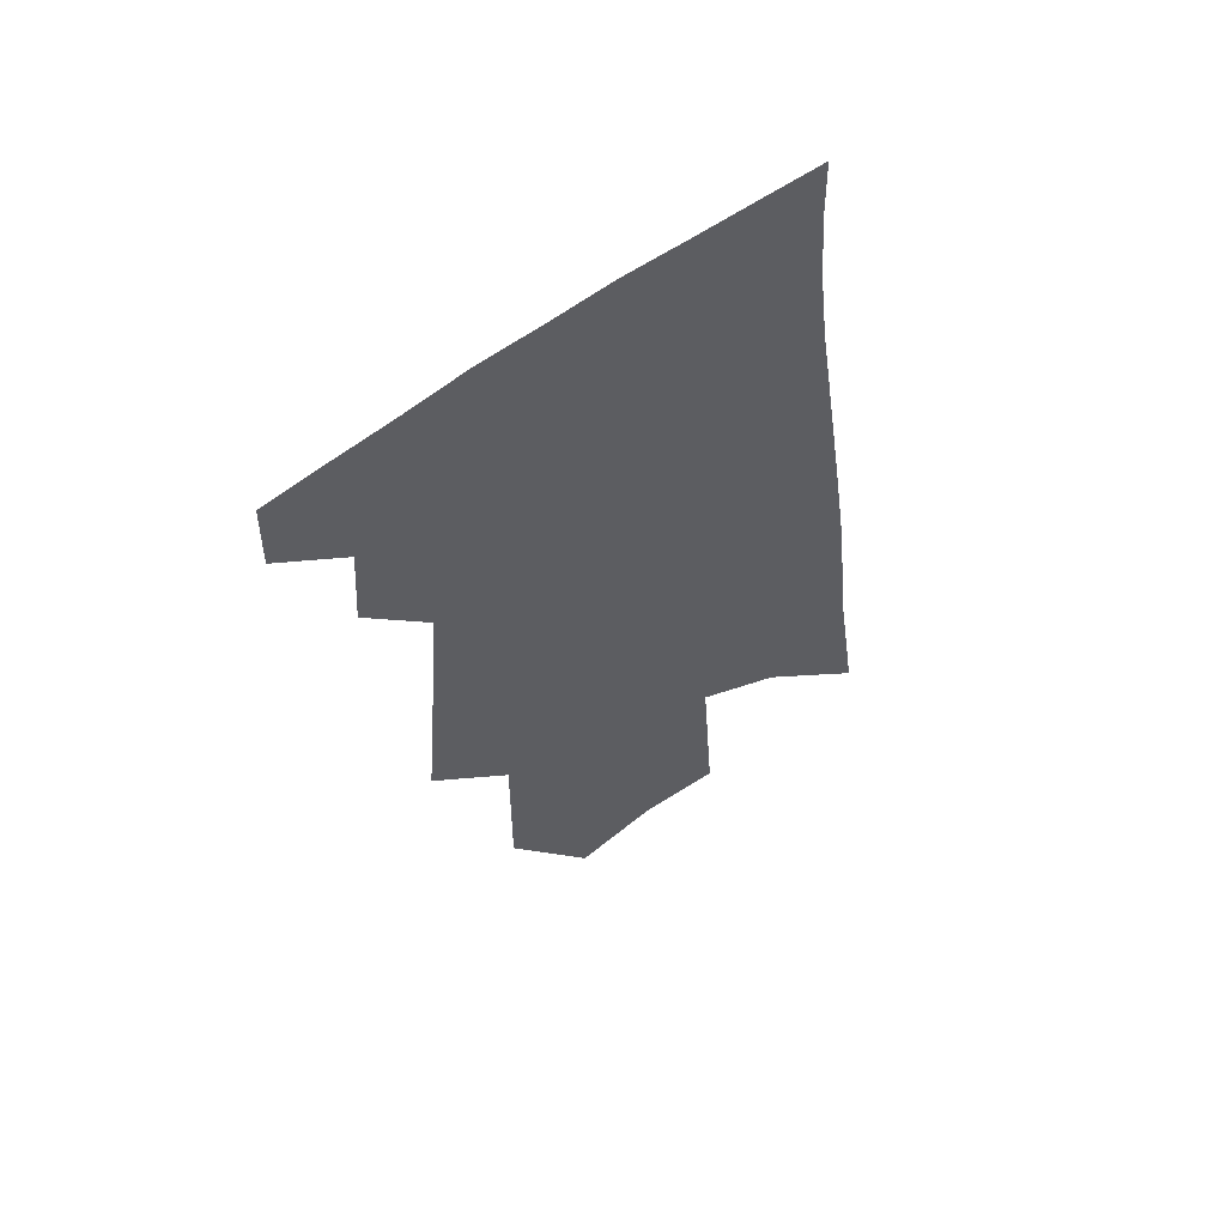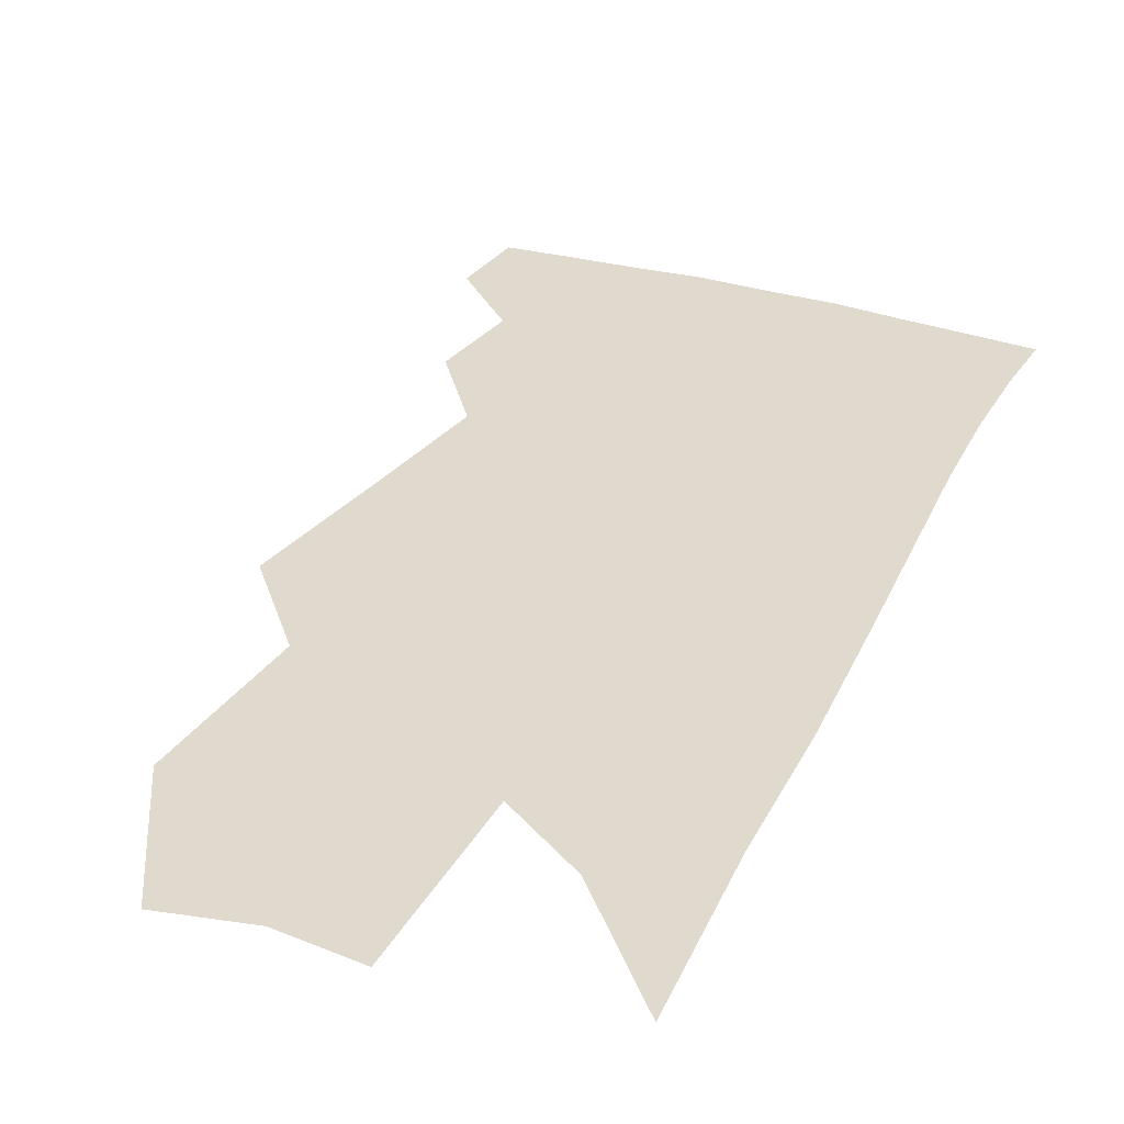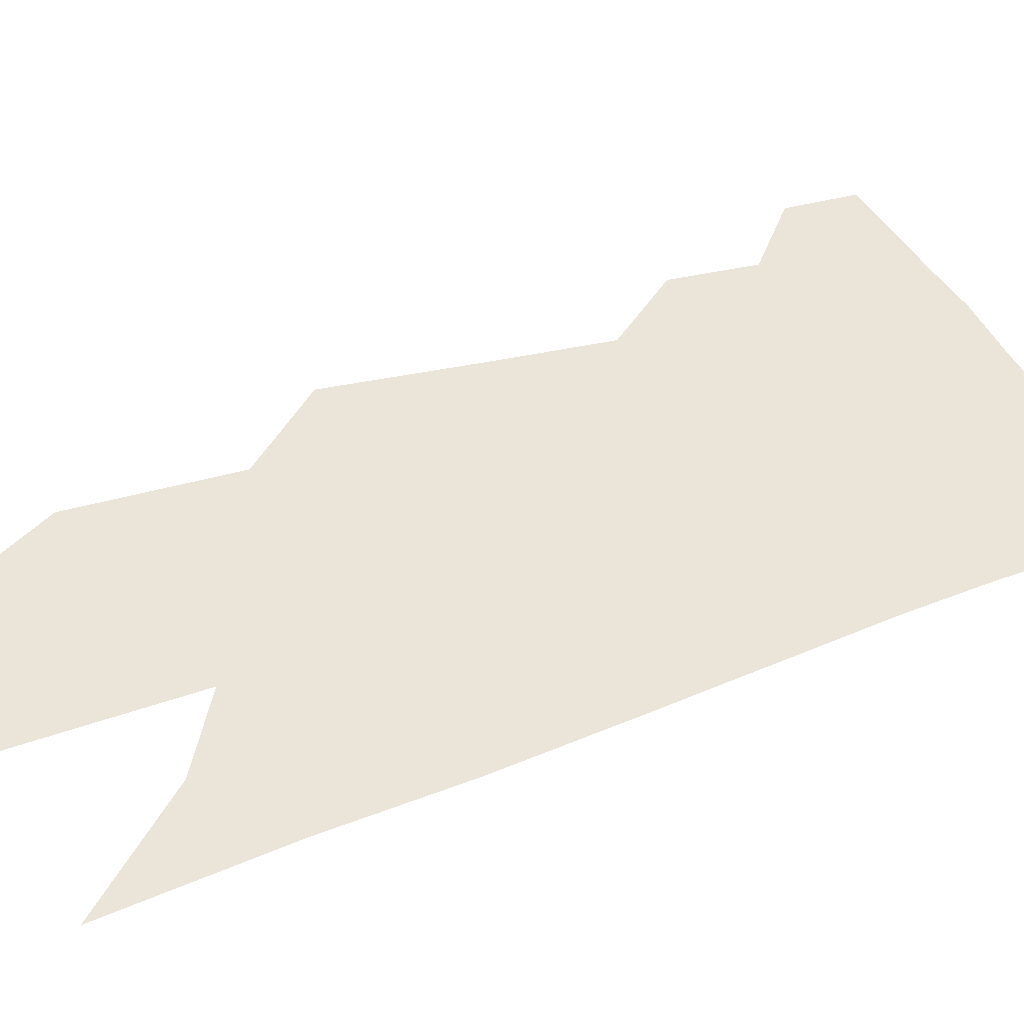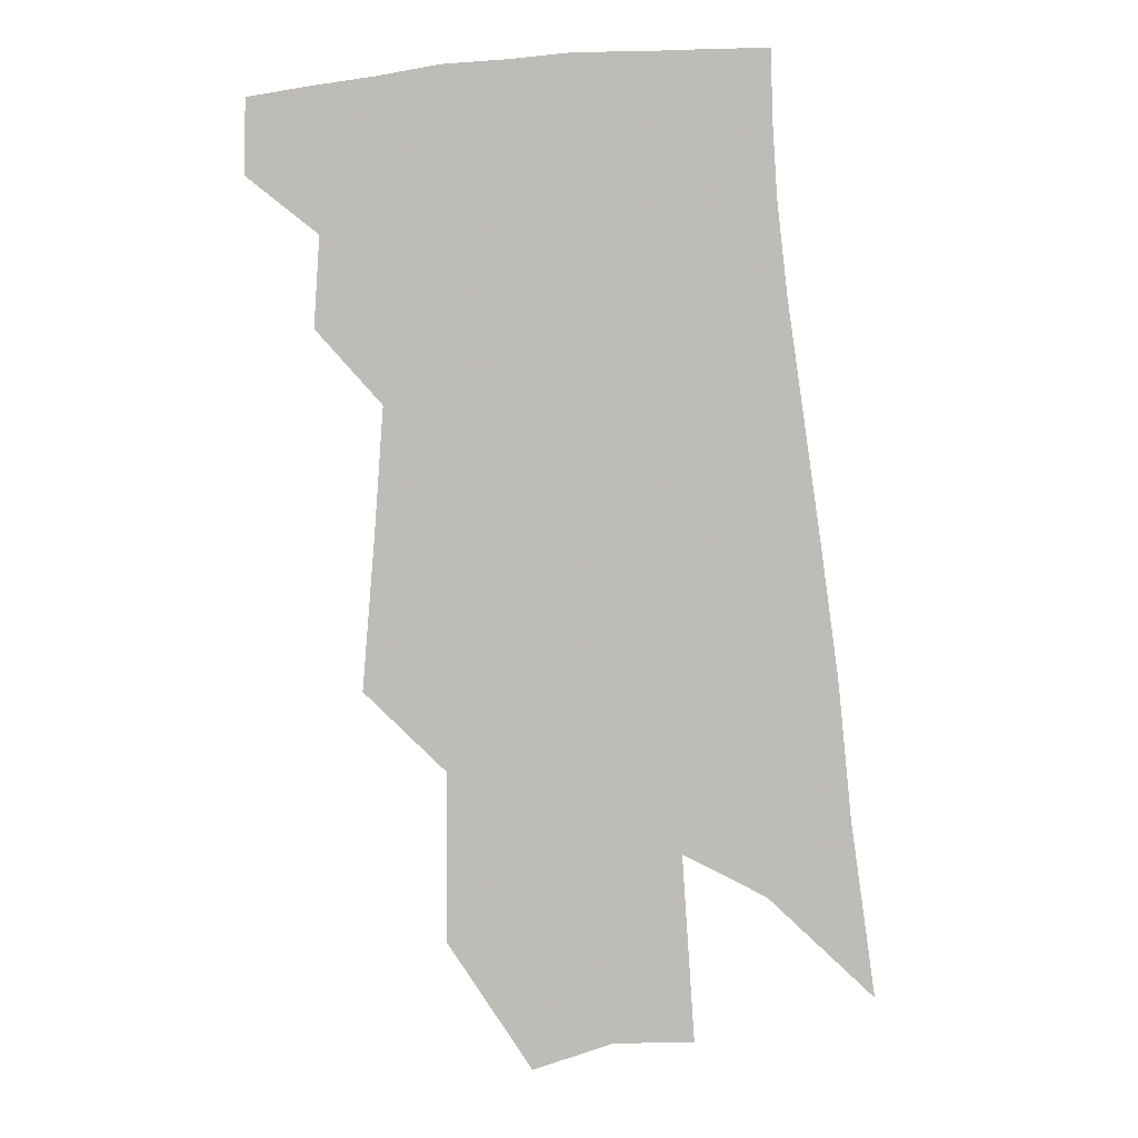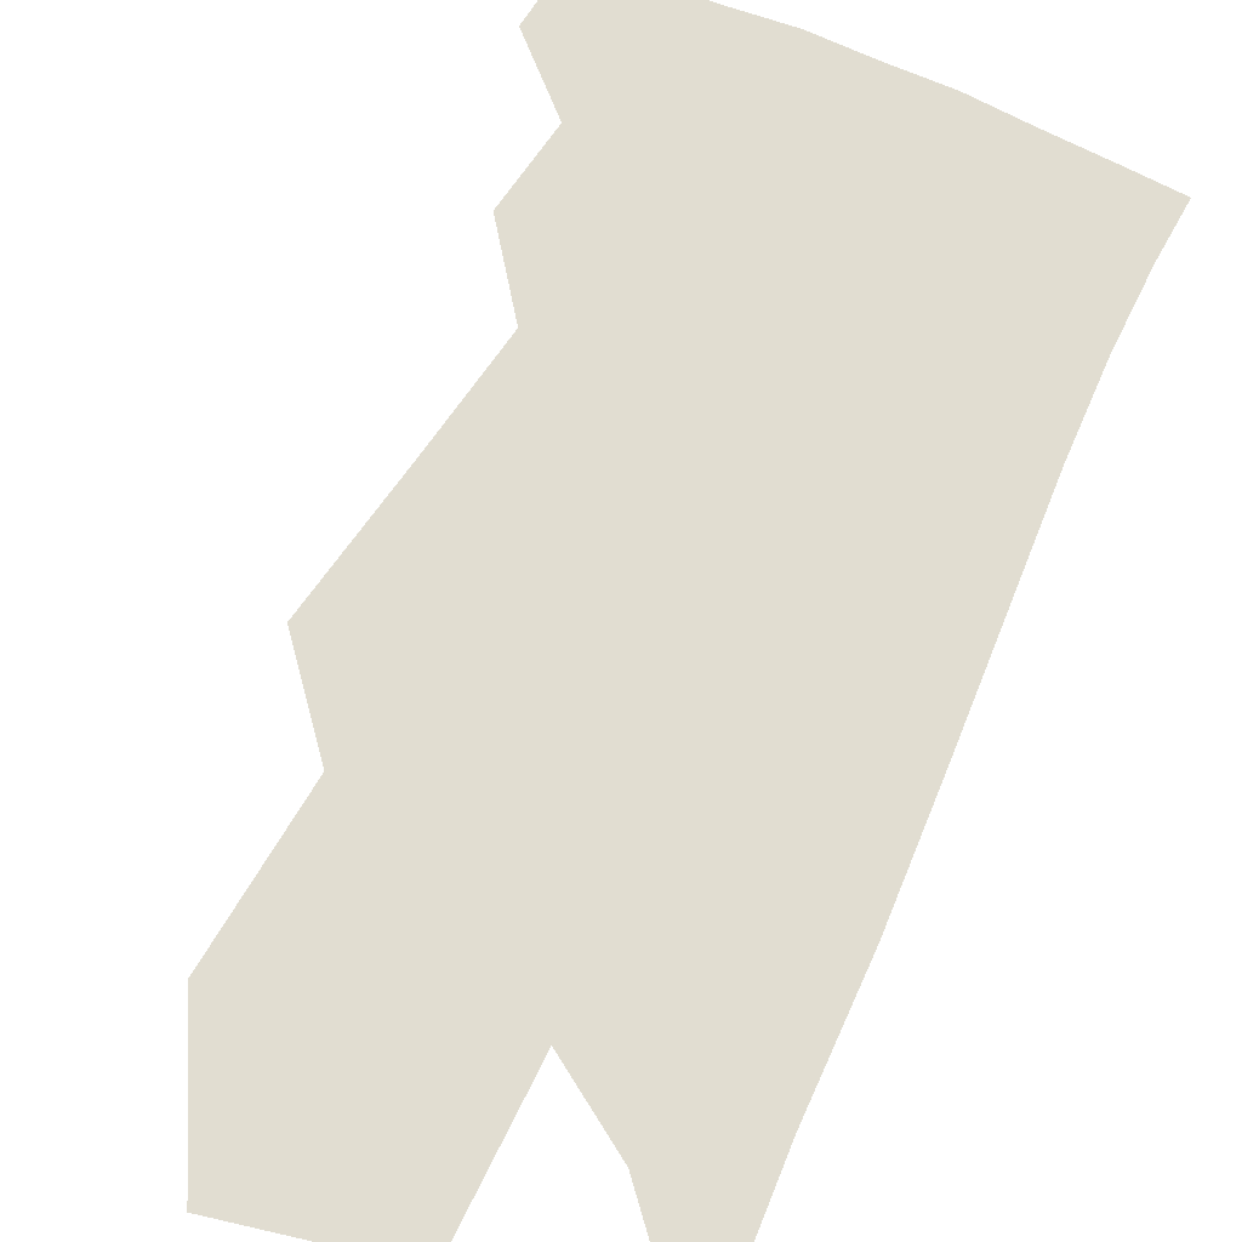
<metadata>
{"format":"obj","ext":"obj","renderer":"f3d","projection":"perspective","resolution":1024,"background":"white","views":[{"elev":60.6,"azim":-33.6,"up":"+Y"},{"elev":32.6,"azim":29.0,"up":"+Z"},{"elev":45.0,"azim":71.7,"up":"+Z"},{"elev":6.0,"azim":-4.9,"up":"+Y"},{"elev":68.7,"azim":30.2,"up":"+Z"}]}
</metadata>
<code>
v 530.7 349.6 0
v 531.1 364 0
v 543.3 321.2 0
v 544.5 338.7 0
v 545 353.9 0
v 543 366.1 0
v 551.8 252.2 0
v 554.3 282.5 0
v 556.1 306.9 0
v 558.7 329 0
v 558.6 343.5 0
v 557.2 355.8 0
v 555.2 368 0
v 567.5 203 0
v 567.7 236.5 0
v 569.5 269.2 0
v 569.4 291.6 0
v 570.6 314.1 0
v 571 331.2 0
v 571 345.8 0
v 569.4 357.6 0
v 567.2 370.3 0
v 584.2 177 0
v 583.8 217.6 0
v 583.6 250.4 0
v 583.1 274.3 0
v 583.1 297.6 0
v 583.3 318 0
v 583.1 333.2 0
v 582.7 346.9 0
v 581.8 359 0
v 580 371.4 0
v 600.2 181.9 0
v 598.5 222 0
v 597.3 250.9 0
v 596.3 277.3 0
v 595.6 299.9 0
v 595.2 319.2 0
v 595 334.6 0
v 594.7 348.1 0
v 594.1 360.1 0
v 592.3 372.8 0
v 616.1 181.7 0
v 613.5 219.4 0
v 611.1 250.6 0
v 609.4 276.9 0
v 608.3 298.6 0
v 607.4 317.6 0
v 606.7 335.1 0
v 606.4 348.9 0
v 606.2 361 0
v 605.4 373.1 0
v 630.3 210.5 0
v 626.2 244.4 0
v 624.2 269.9 0
v 621.8 294.2 0
v 619.8 315.7 0
v 618.8 333.2 0
v 618.2 348.4 0
v 618.2 361.8 0
v 617.9 373.6 0
v 652 189.8 0
v 646.8 225.4 0
v 643.9 253.2 0
v 640.1 280.4 0
v 636.5 305.1 0
v 633.2 327.1 0
v 631 345.7 0
v 629.9 361.8 0
v 629.7 374 0
f 4 5 1
f 1 5 2
f 5 6 2
f 9 10 3
f 3 10 4
f 10 11 4
f 4 11 5
f 11 12 5
f 5 12 6
f 12 13 6
f 15 16 7
f 7 16 8
f 16 17 8
f 8 17 9
f 17 18 9
f 9 18 10
f 18 19 10
f 10 19 11
f 19 20 11
f 11 20 12
f 20 21 12
f 12 21 13
f 21 22 13
f 23 24 14
f 14 24 15
f 24 25 15
f 15 25 16
f 25 26 16
f 16 26 17
f 26 27 17
f 17 27 18
f 27 28 18
f 18 28 19
f 28 29 19
f 19 29 20
f 29 30 20
f 20 30 21
f 30 31 21
f 21 31 22
f 31 32 22
f 23 33 24
f 33 34 24
f 24 34 25
f 34 35 25
f 25 35 26
f 35 36 26
f 26 36 27
f 36 37 27
f 27 37 28
f 37 38 28
f 28 38 29
f 38 39 29
f 29 39 30
f 39 40 30
f 30 40 31
f 40 41 31
f 31 41 32
f 41 42 32
f 33 43 34
f 43 44 34
f 34 44 35
f 44 45 35
f 35 45 36
f 45 46 36
f 36 46 37
f 46 47 37
f 37 47 38
f 47 48 38
f 38 48 39
f 48 49 39
f 39 49 40
f 49 50 40
f 40 50 41
f 50 51 41
f 41 51 42
f 51 52 42
f 44 53 45
f 53 54 45
f 45 54 46
f 54 55 46
f 46 55 47
f 55 56 47
f 47 56 48
f 56 57 48
f 48 57 49
f 57 58 49
f 49 58 50
f 58 59 50
f 50 59 51
f 59 60 51
f 51 60 52
f 60 61 52
f 53 62 54
f 62 63 54
f 54 63 55
f 63 64 55
f 55 64 56
f 64 65 56
f 56 65 57
f 65 66 57
f 57 66 58
f 66 67 58
f 58 67 59
f 67 68 59
f 59 68 60
f 68 69 60
f 60 69 61
f 69 70 61

</code>
